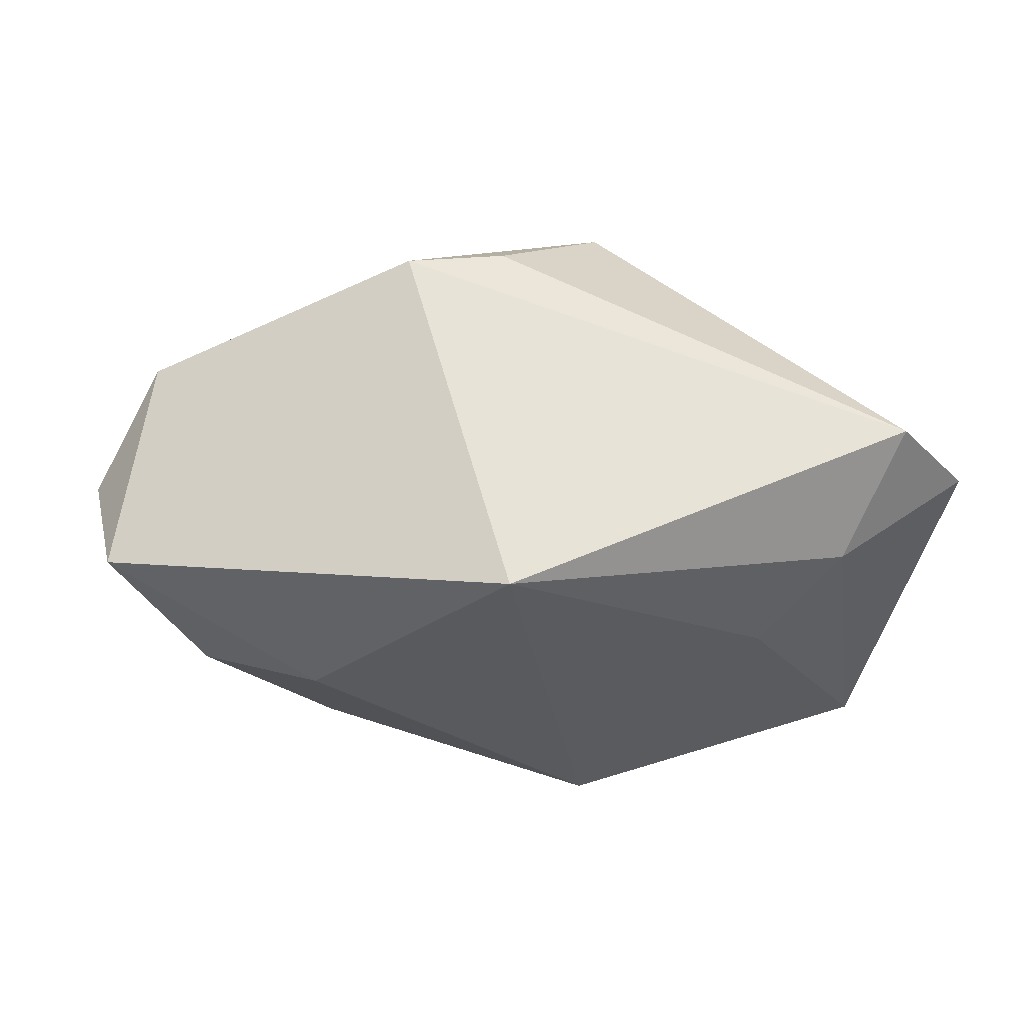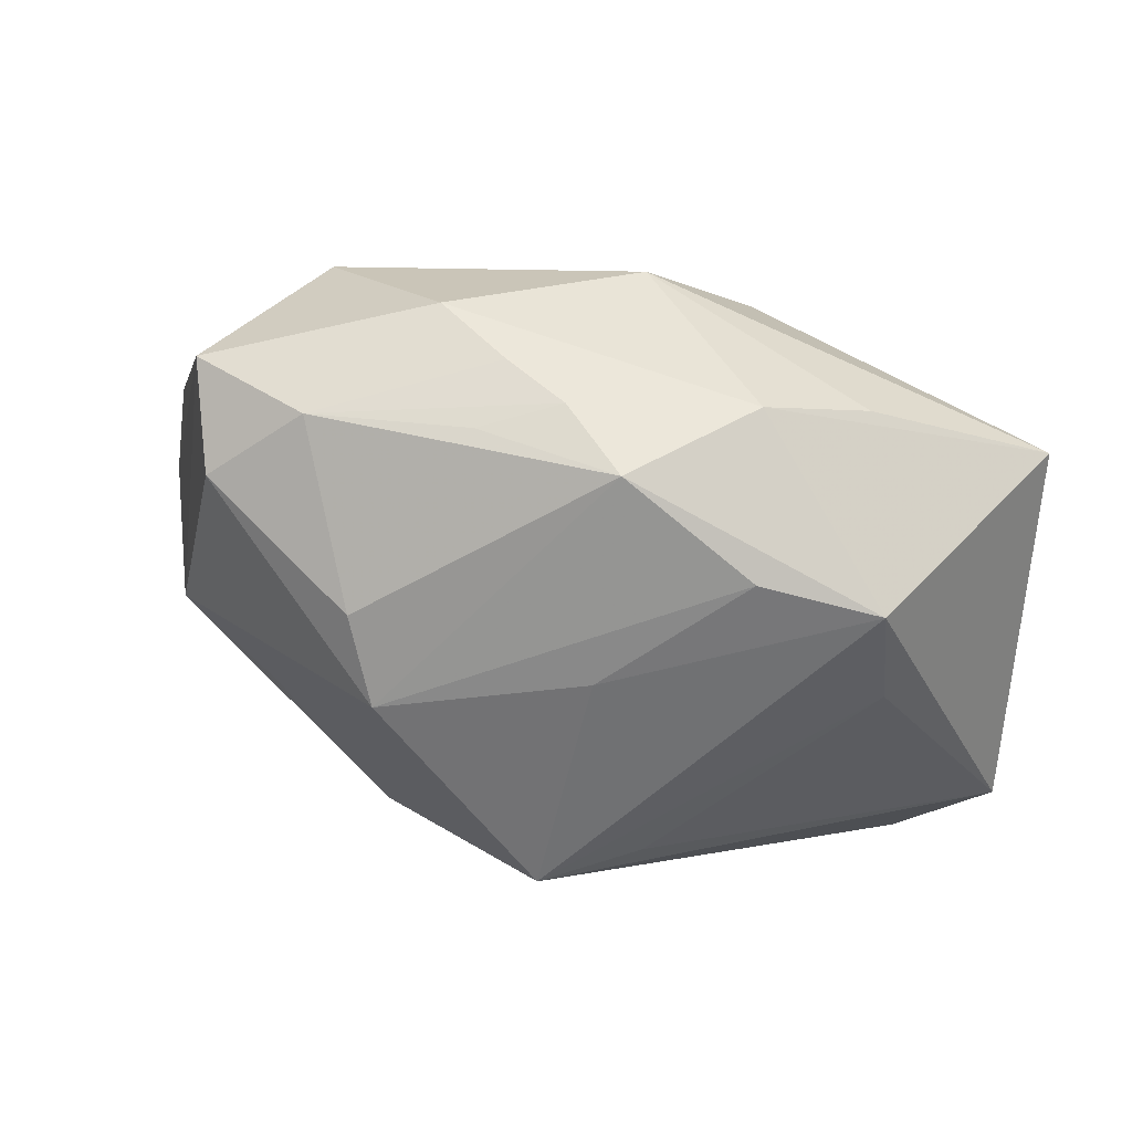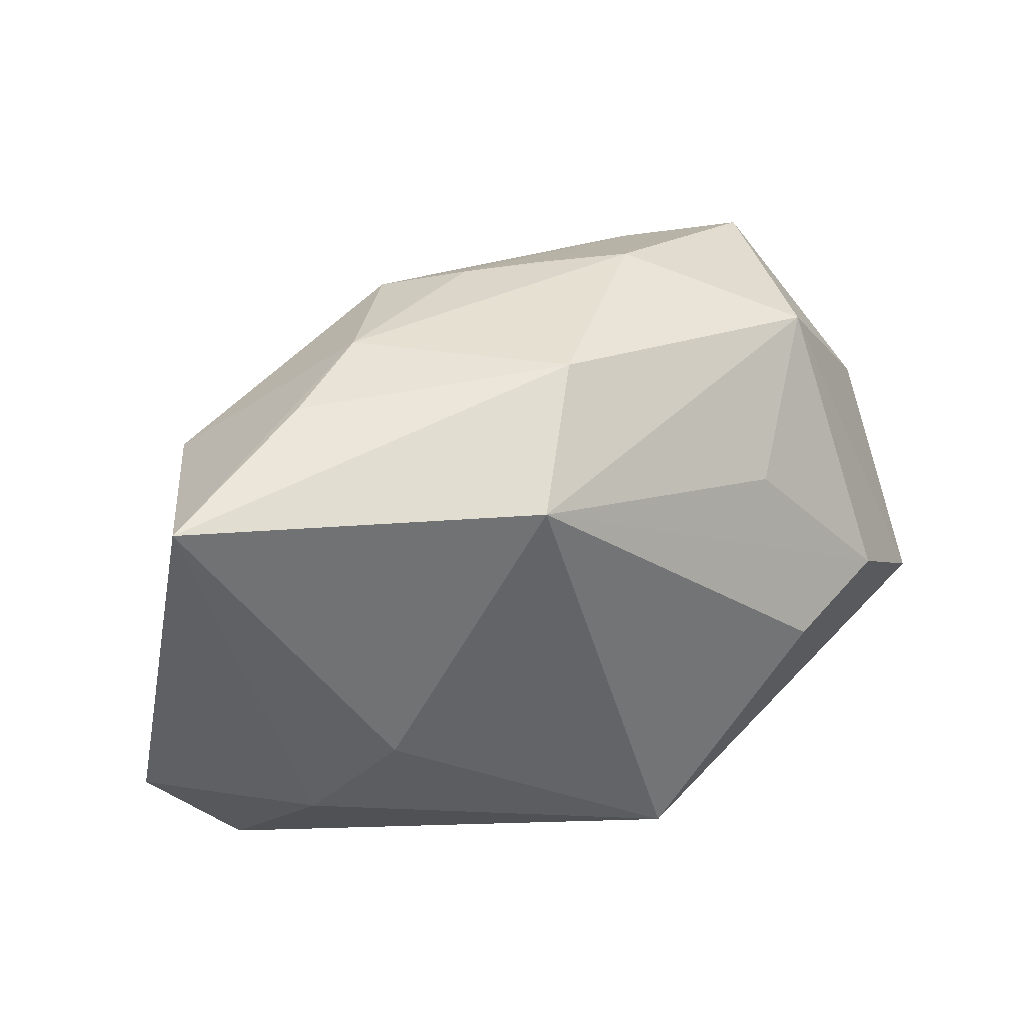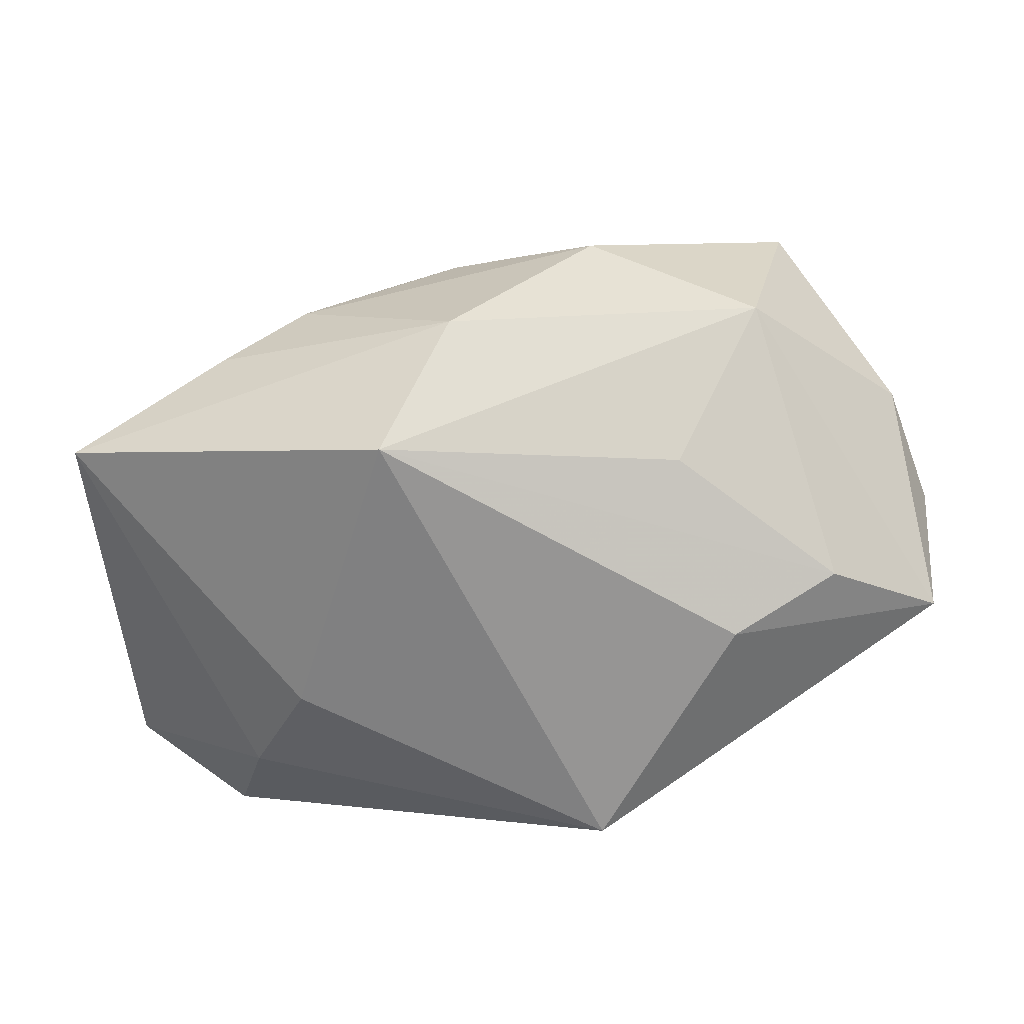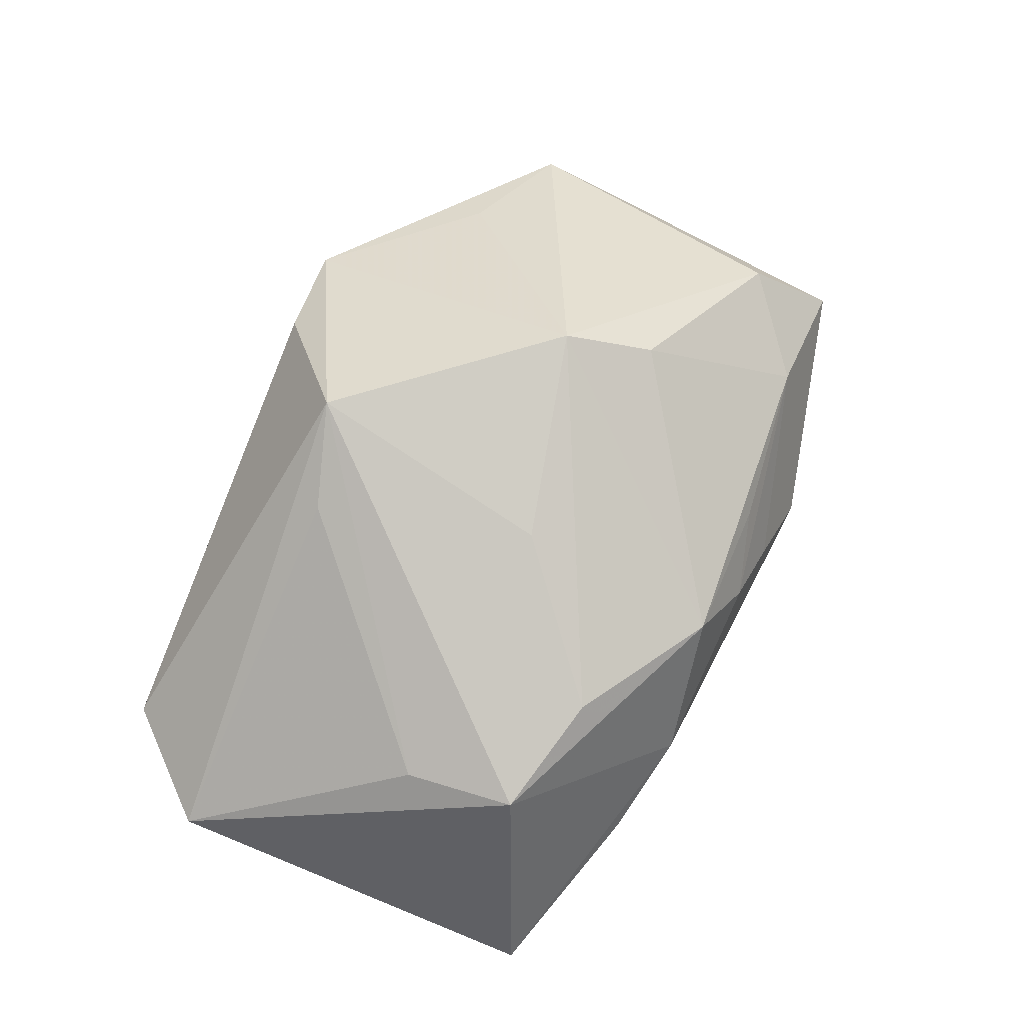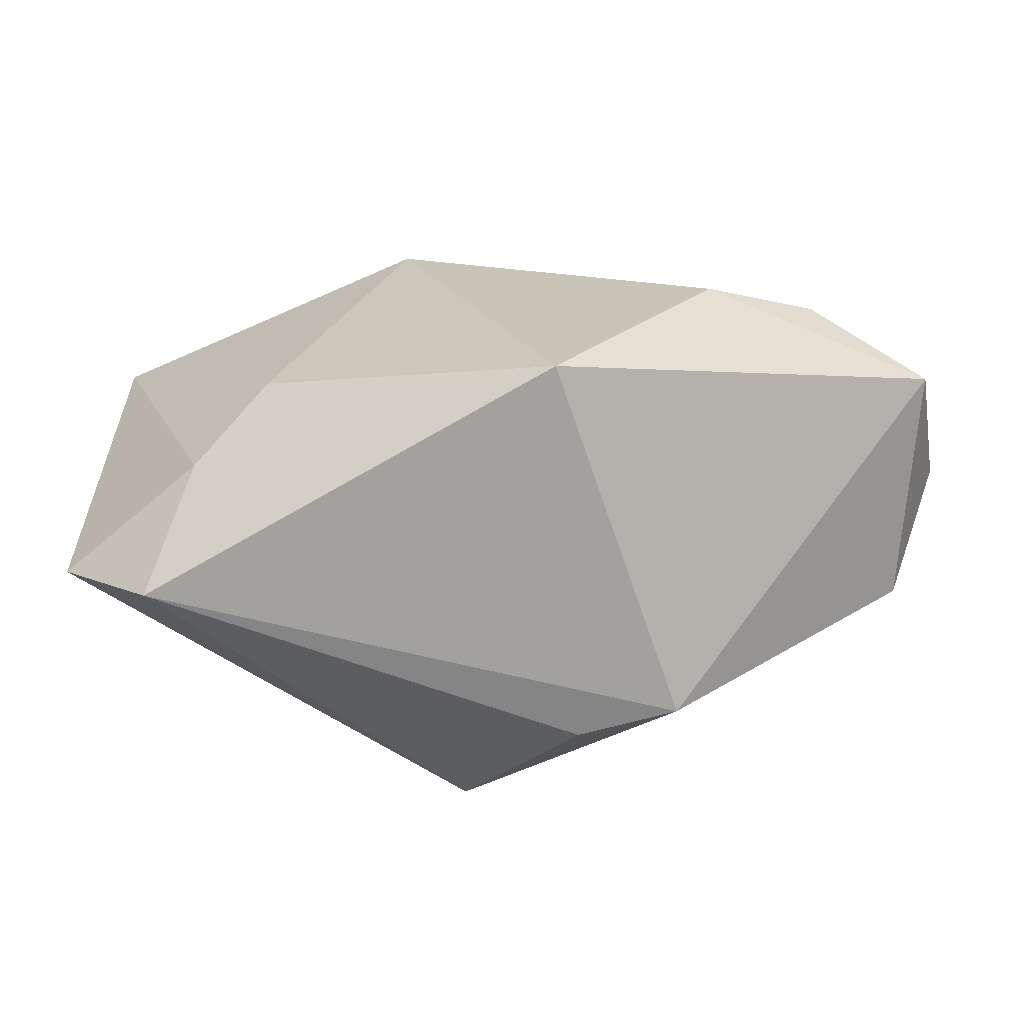
<metadata>
{"format":"obj","ext":"obj","renderer":"f3d","projection":"perspective","resolution":1024,"background":"white","views":[{"elev":-28.3,"azim":-10.0,"up":"+Z"},{"elev":44.9,"azim":20.0,"up":"+Y"},{"elev":31.5,"azim":150.6,"up":"+Y"},{"elev":-71.9,"azim":-171.4,"up":"+Z"},{"elev":66.0,"azim":112.0,"up":"+Z"},{"elev":-72.1,"azim":-177.1,"up":"+Y"}]}
</metadata>
<code>
v 0.04225 0.01802 -0.01058
v 0.03033 -0.01775 -0.01033
v 0.02375 -0.009441 -0.01595
v -0.01186 0.0289 0.000622
v -0.003975 0.028 0.004924
v -0.004564 -0.02638 -0.02051
v -0.04098 -0.009824 -0.01324
v -0.04298 -0.002403 -0.001449
v -0.03073 -0.002854 -0.01924
v 0.01841 0.02611 0.001271
v -0.04069 0.009044 -0.0009212
v -0.01721 0.01061 -0.01824
v -0.005145 -0.0255 0.01611
v -0.02809 0.01754 0.01758
v -0.01208 0.01108 0.02366
v 0.006447 -0.01572 0.02616
v 0.03297 0.01421 0.01079
v -0.02701 0.02214 -0.00876
v -0.01457 -0.02638 0.01373
v 0.01075 0.01719 -0.0226
v -0.0198 0.02408 0.0136
v -0.02672 -0.01354 0.01281
v 0.009786 0.007036 0.02061
v -0.004394 0.02548 0.01173
v -0.0319 0.02444 0.0101
v -0.03797 -0.009535 0.008911
v 0.002884 0.02626 -0.01314
v 0.04401 -0.01667 0.0001611
v 0.009502 0.02533 0.01302
v 0.03481 -0.02638 -0.0004702
v 0.002626 0.02729 0.007911
v -0.02023 -0.006381 -0.0226
v 0.02212 0.01736 0.01389
v 0.03372 0.003784 0.0102
v 0.01501 -0.01331 0.02102
v 0.02682 0.02372 -0.004162
v -0.008932 0.003262 0.02661
f 3 6 20
f 1 17 28
f 1 3 20
f 28 17 34
f 6 3 2
f 2 1 28
f 3 1 2
f 37 19 16
f 16 34 17
f 30 19 6
f 6 2 30
f 30 2 28
f 28 16 30
f 20 6 32
f 32 9 20
f 20 9 12
f 6 19 7
f 7 32 6
f 9 32 7
f 33 29 37
f 17 29 33
f 28 34 35
f 35 16 28
f 34 16 35
f 13 16 19
f 19 30 13
f 13 30 16
f 26 7 19
f 20 12 18
f 18 12 9
f 18 7 11
f 9 7 18
f 17 1 10
f 10 29 17
f 14 26 37
f 23 16 17
f 17 33 23
f 37 16 23
f 23 33 37
f 11 7 8
f 7 26 8
f 22 19 37
f 37 26 22
f 22 26 19
f 20 18 27
f 27 18 4
f 4 10 27
f 27 1 20
f 29 10 31
f 31 10 4
f 37 29 15
f 15 14 37
f 4 18 25
f 25 18 11
f 11 8 25
f 26 14 25
f 25 8 26
f 36 10 1
f 1 27 36
f 36 27 10
f 21 15 29
f 14 15 21
f 21 25 14
f 29 31 24
f 24 21 29
f 31 21 24
f 4 25 5
f 25 21 5
f 5 31 4
f 5 21 31

</code>
